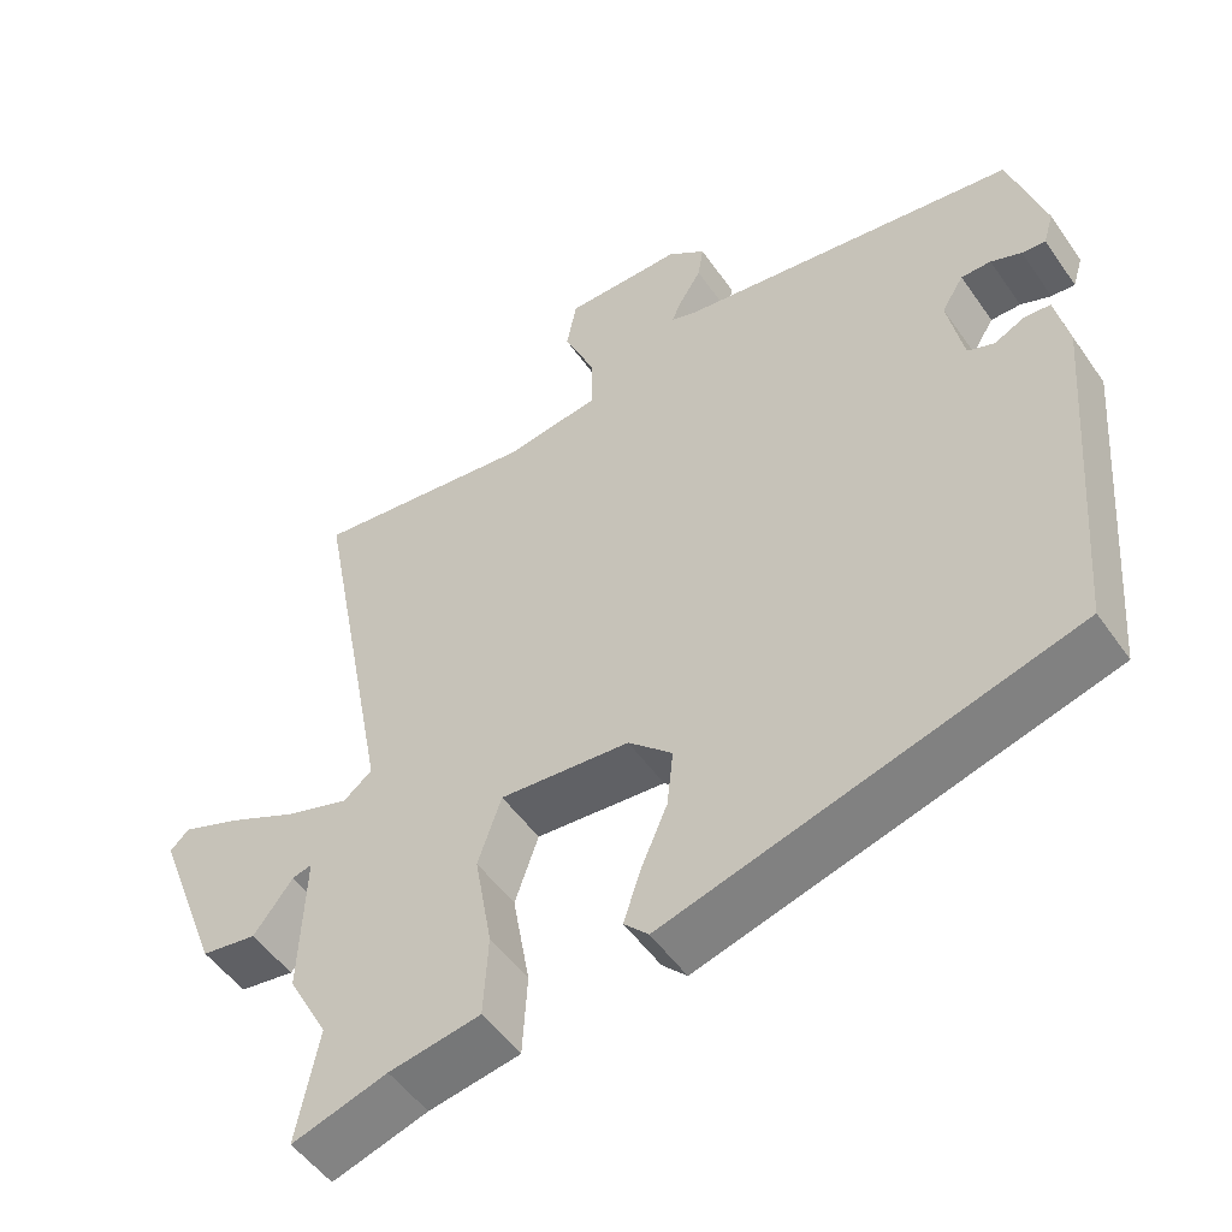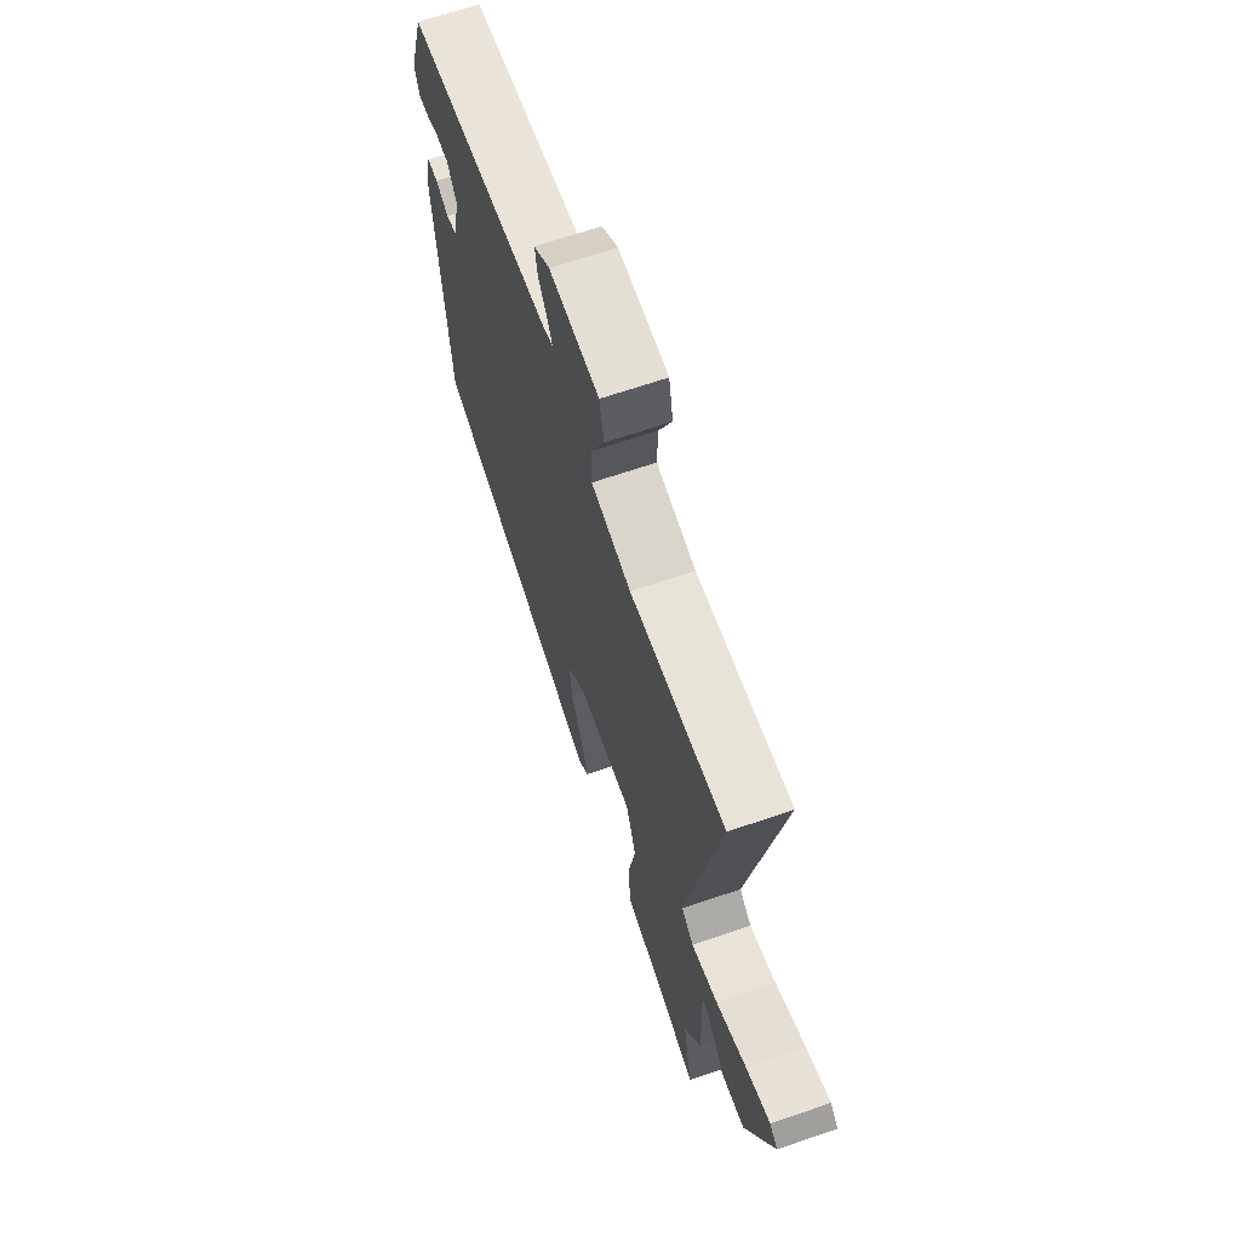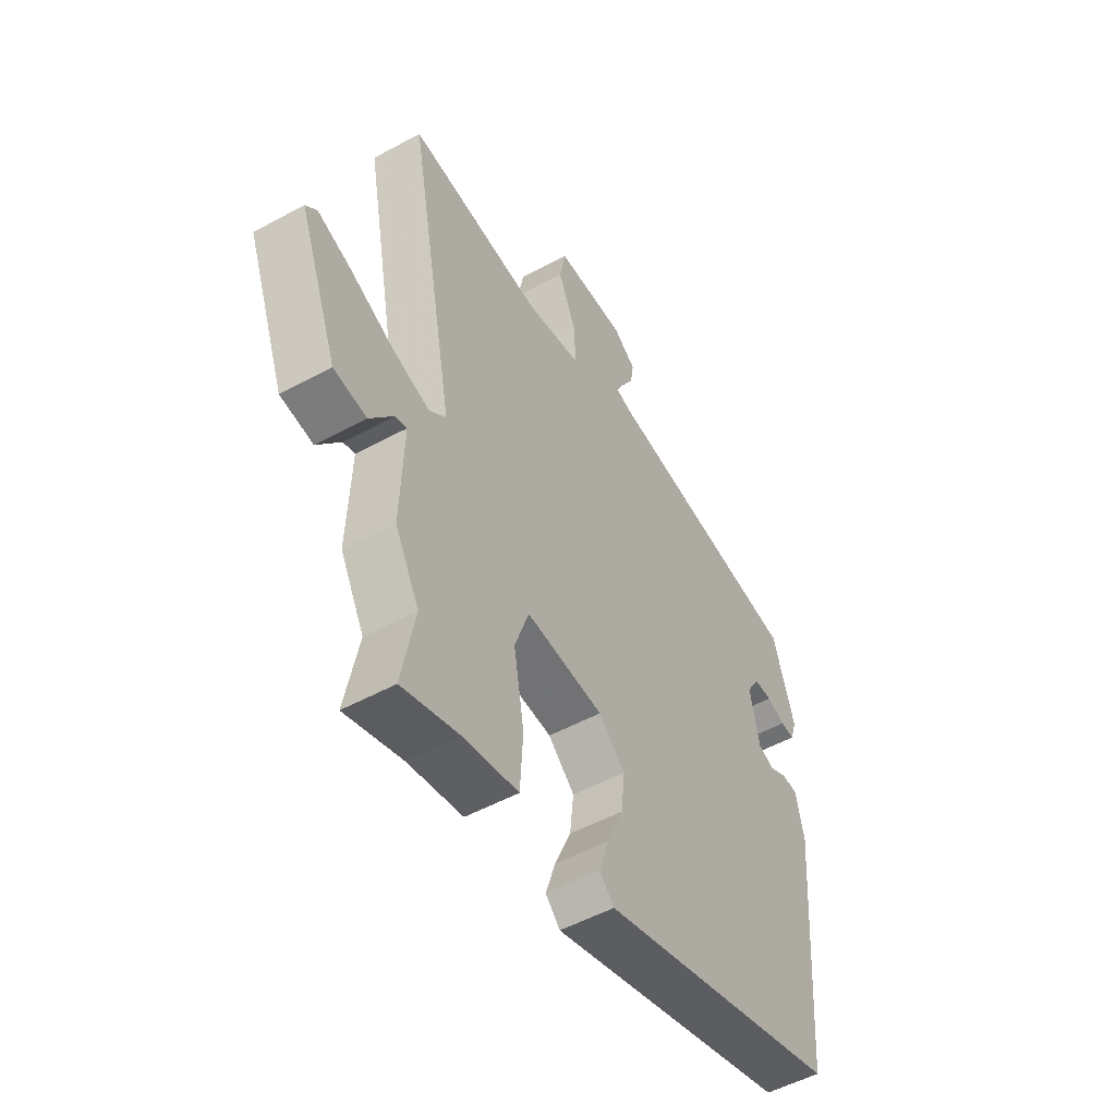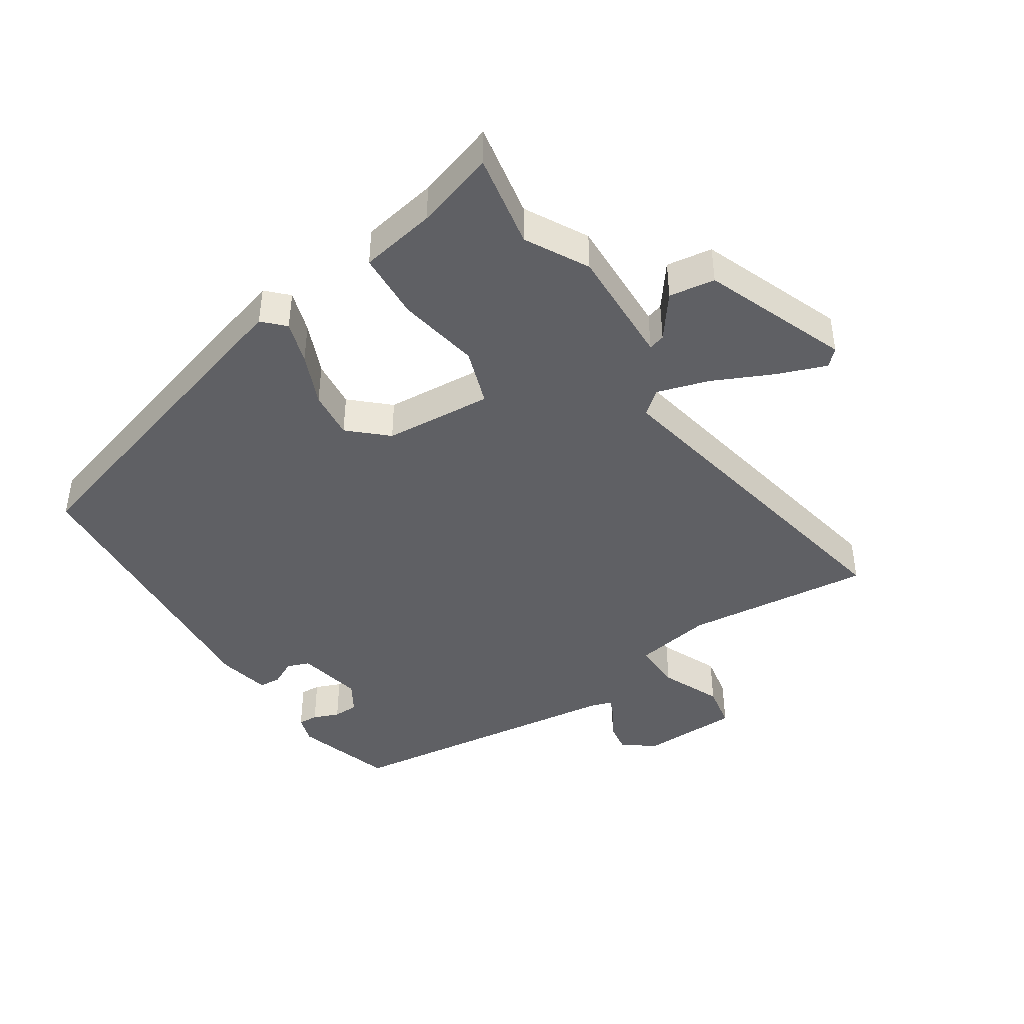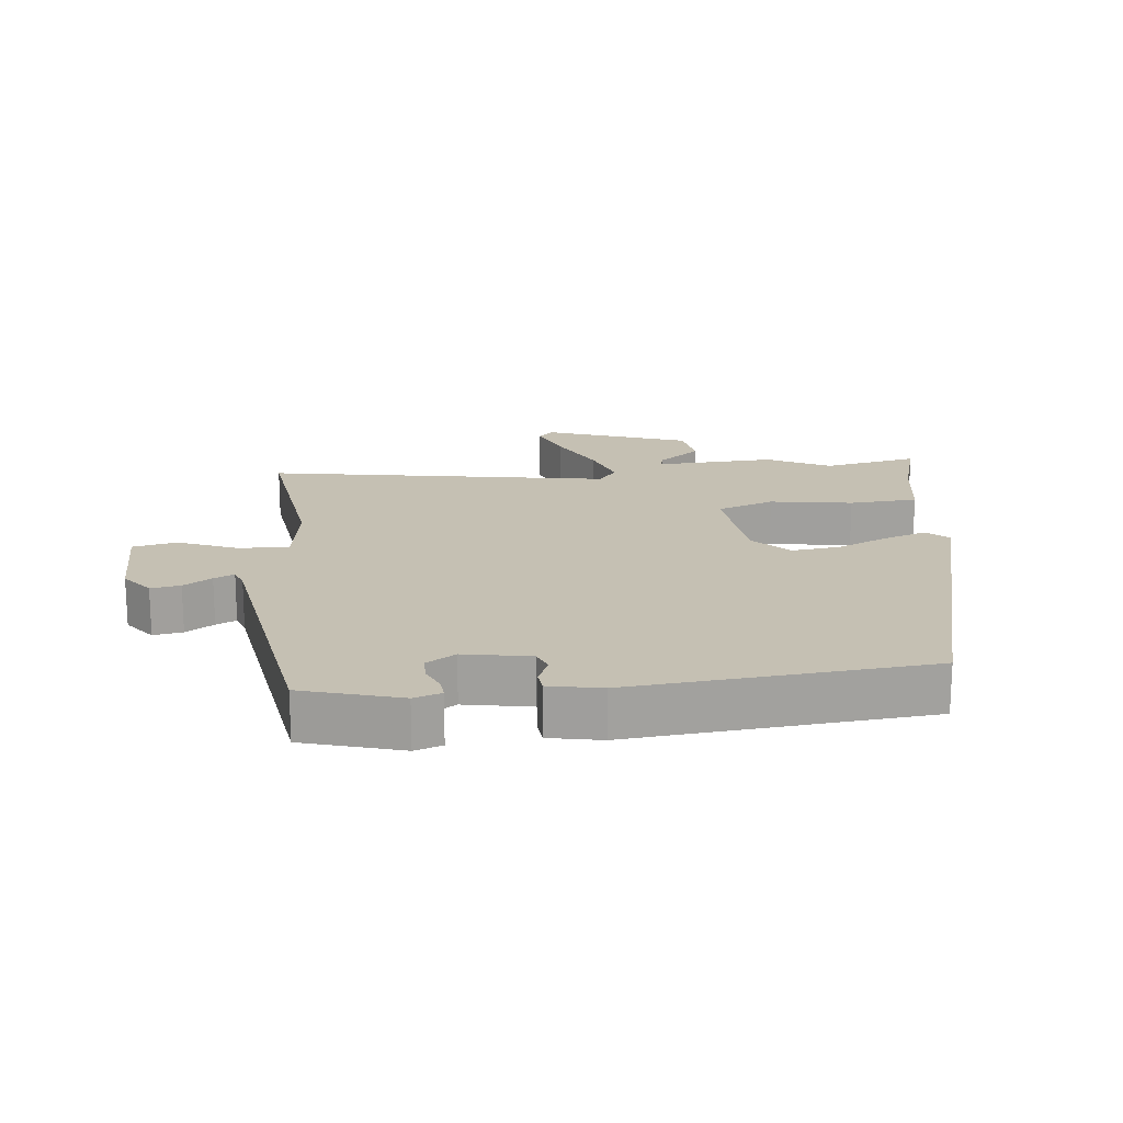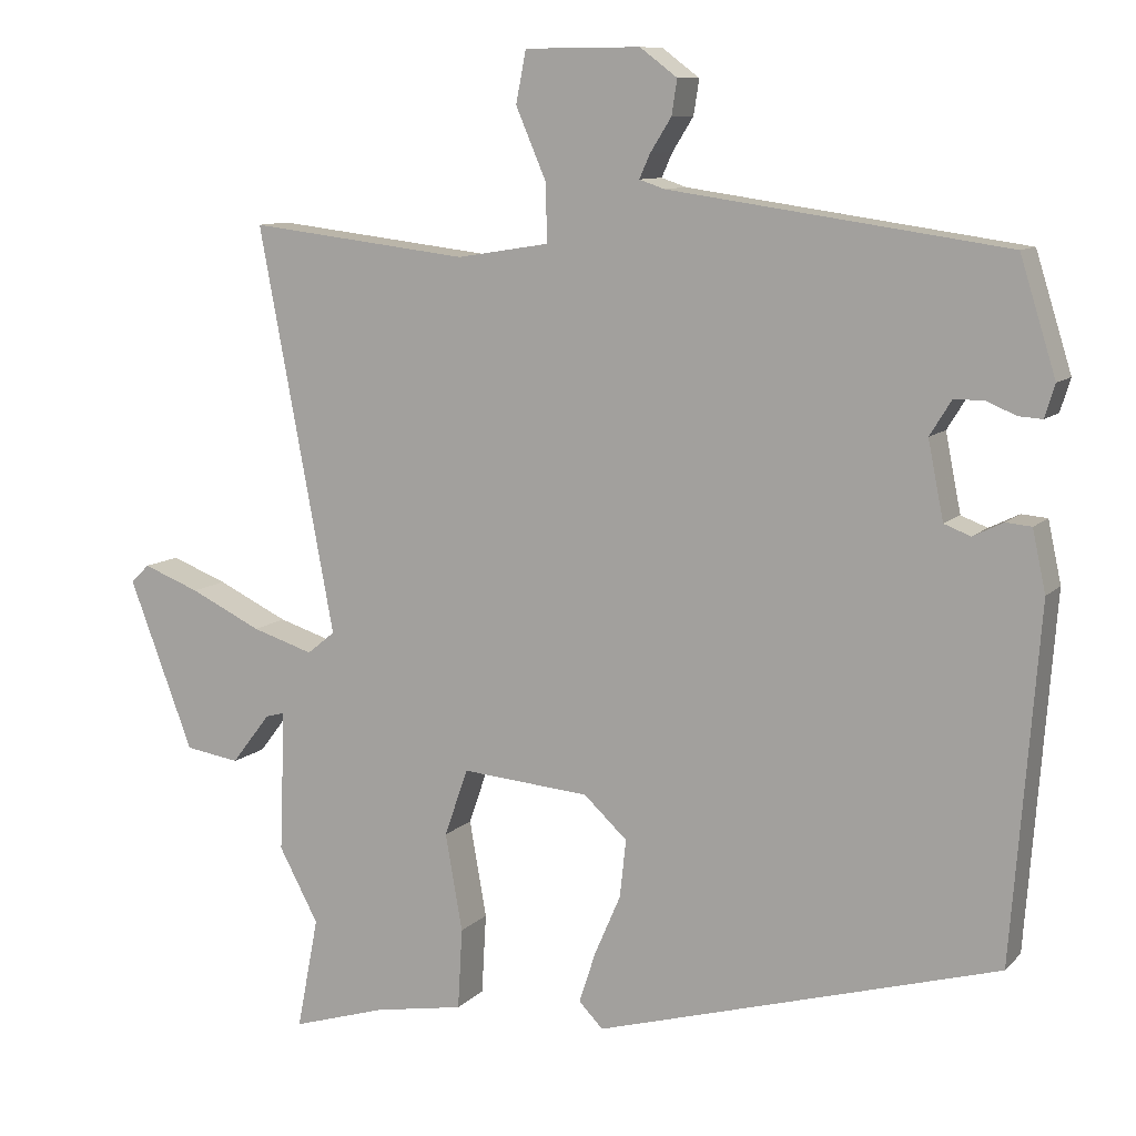
<metadata>
{"format":"obj","ext":"obj","renderer":"f3d","projection":"perspective","resolution":1024,"background":"white","views":[{"elev":-51.2,"azim":33.8,"up":"+Z"},{"elev":66.5,"azim":-109.0,"up":"+Z"},{"elev":-51.7,"azim":-59.4,"up":"+Z"},{"elev":-43.3,"azim":-146.3,"up":"+Y"},{"elev":18.1,"azim":83.1,"up":"+Y"},{"elev":9.8,"azim":24.4,"up":"+Z"}]}
</metadata>
<code>
v 0.446 0.07 -0.357
v -0.072 0.07 -0.504
v -0.103 0.07 -0.472
v -0.082 0.07 -0.407
v -0.048 0.07 -0.328
v -0.04 0.07 -0.254
v -0.096 0.07 -0.202
v -0.261 0.07 -0.188
v -0.291 0.07 -0.275
v -0.269 0.07 -0.4
v -0.275 0.07 -0.504
v -0.391 0.07 -0.524
v -0.512 0.07 -0.561
v -0.484 0.07 -0.416
v -0.535 0.07 -0.321
v -0.528 0.07 -0.138
v -0.553 0.07 -0.145
v -0.603 0.07 -0.21
v -0.673 0.07 -0.199
v -0.756 0.07 0.02
v -0.732 0.07 0.043
v -0.659 0.07 0.015
v -0.567 0.07 -0.029
v -0.488 0.07 -0.054
v -0.452 0.07 -0.025
v -0.55 0.07 0.496
v -0.266 0.07 0.462
v -0.147 0.07 0.481
v -0.149 0.07 0.556
v -0.188 0.07 0.647
v -0.175 0.07 0.714
v -0.026 0.07 0.715
v 0.022 0.07 0.679
v 0.015 0.07 0.634
v -0.012 0.07 0.591
v -0.026 0.07 0.56
v 0.006 0.07 0.549
v 0.44 0.07 0.487
v 0.486 0.07 0.339
v 0.473 0.07 0.297
v 0.443 0.07 0.299
v 0.404 0.07 0.315
v 0.366 0.07 0.315
v 0.338 0.07 0.27
v 0.358 0.07 0.17
v 0.392 0.07 0.157
v 0.431 0.07 0.176
v 0.464 0.07 0.173
v 0.481 0.07 0.094
v 0.446 0 -0.357
v -0.072 0 -0.504
v -0.103 0 -0.472
v -0.082 0 -0.407
v -0.048 0 -0.328
v -0.04 0 -0.254
v -0.096 0 -0.202
v -0.261 0 -0.188
v -0.291 0 -0.275
v -0.269 0 -0.4
v -0.275 0 -0.504
v -0.391 0 -0.524
v -0.512 0 -0.561
v -0.484 0 -0.416
v -0.535 0 -0.321
v -0.528 0 -0.138
v -0.553 0 -0.145
v -0.603 0 -0.21
v -0.673 0 -0.199
v -0.756 0 0.02
v -0.732 0 0.043
v -0.659 0 0.015
v -0.567 0 -0.029
v -0.488 0 -0.054
v -0.452 0 -0.025
v -0.55 0 0.496
v -0.266 0 0.462
v -0.147 0 0.481
v -0.149 0 0.556
v -0.188 0 0.647
v -0.175 0 0.714
v -0.026 0 0.715
v 0.022 0 0.679
v 0.015 0 0.634
v -0.012 0 0.591
v -0.026 0 0.56
v 0.006 0 0.549
v 0.44 0 0.487
v 0.486 0 0.339
v 0.473 0 0.297
v 0.443 0 0.299
v 0.404 0 0.315
v 0.366 0 0.315
v 0.338 0 0.27
v 0.358 0 0.17
v 0.392 0 0.157
v 0.431 0 0.176
v 0.464 0 0.173
v 0.481 0 0.094
f 46 47 48 49
f 45 46 49 1
f 44 45 1 2
f 39 40 41 42
f 37 38 39 42
f 36 37 42 43
f 32 33 34 35
f 32 35 36
f 29 30 31 32
f 28 29 32 36
f 25 26 27
f 25 27 28
f 20 21 22 23
f 20 23 24
f 17 18 19 20
f 16 17 20 24
f 14 15 16 24
f 12 13 14
f 12 14 24 25
f 9 10 11 12
f 8 9 12 25
f 2 3 4 5
f 44 2 5
f 44 5 6
f 43 44 6 7
f 25 28 36 43
f 7 8 25 43
f 98 97 96 95
f 50 98 95 94
f 51 50 94 93
f 91 90 89 88
f 91 88 87 86
f 92 91 86 85
f 84 83 82 81
f 85 84 81
f 81 80 79 78
f 85 81 78 77
f 76 75 74
f 77 76 74
f 72 71 70 69
f 73 72 69
f 69 68 67 66
f 73 69 66 65
f 73 65 64 63
f 63 62 61
f 74 73 63 61
f 61 60 59 58
f 74 61 58 57
f 54 53 52 51
f 54 51 93
f 55 54 93
f 56 55 93 92
f 92 85 77 74
f 92 74 57 56
f 1 50 51 2
f 2 51 52 3
f 3 52 53 4
f 4 53 54 5
f 5 54 55 6
f 6 55 56 7
f 7 56 57 8
f 8 57 58 9
f 9 58 59 10
f 10 59 60 11
f 11 60 61 12
f 12 61 62 13
f 13 62 63 14
f 14 63 64 15
f 15 64 65 16
f 16 65 66 17
f 17 66 67 18
f 18 67 68 19
f 19 68 69 20
f 20 69 70 21
f 21 70 71 22
f 22 71 72 23
f 23 72 73 24
f 24 73 74 25
f 25 74 75 26
f 26 75 76 27
f 27 76 77 28
f 28 77 78 29
f 29 78 79 30
f 30 79 80 31
f 31 80 81 32
f 32 81 82 33
f 33 82 83 34
f 34 83 84 35
f 35 84 85 36
f 36 85 86 37
f 37 86 87 38
f 38 87 88 39
f 39 88 89 40
f 40 89 90 41
f 41 90 91 42
f 42 91 92 43
f 43 92 93 44
f 44 93 94 45
f 45 94 95 46
f 46 95 96 47
f 47 96 97 48
f 48 97 98 49
f 49 98 50 1

</code>
